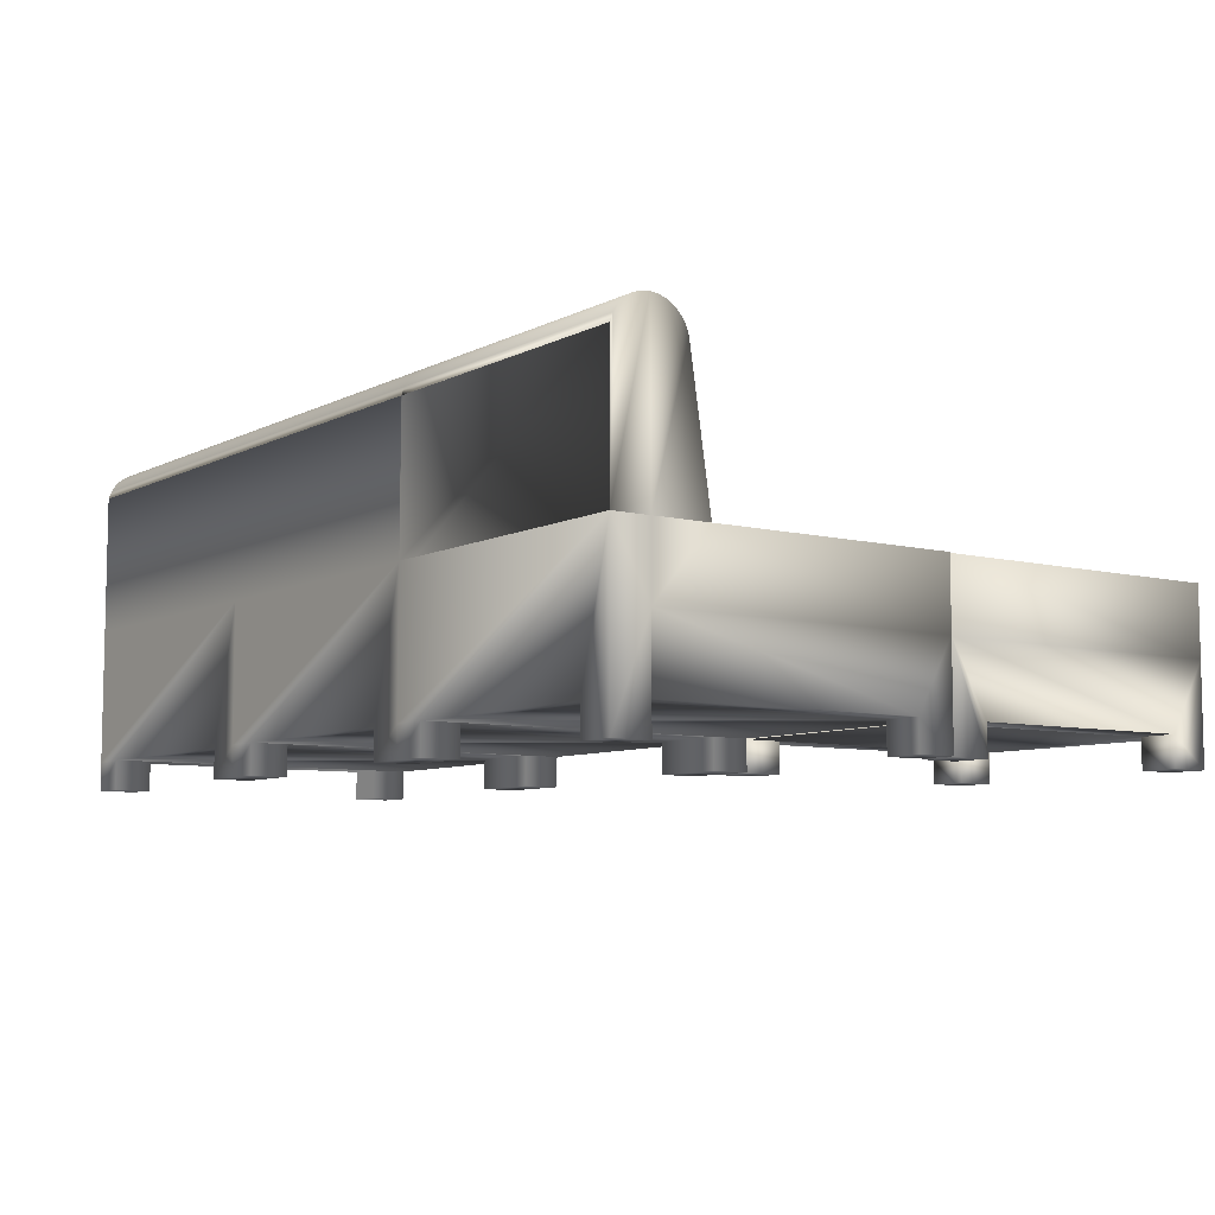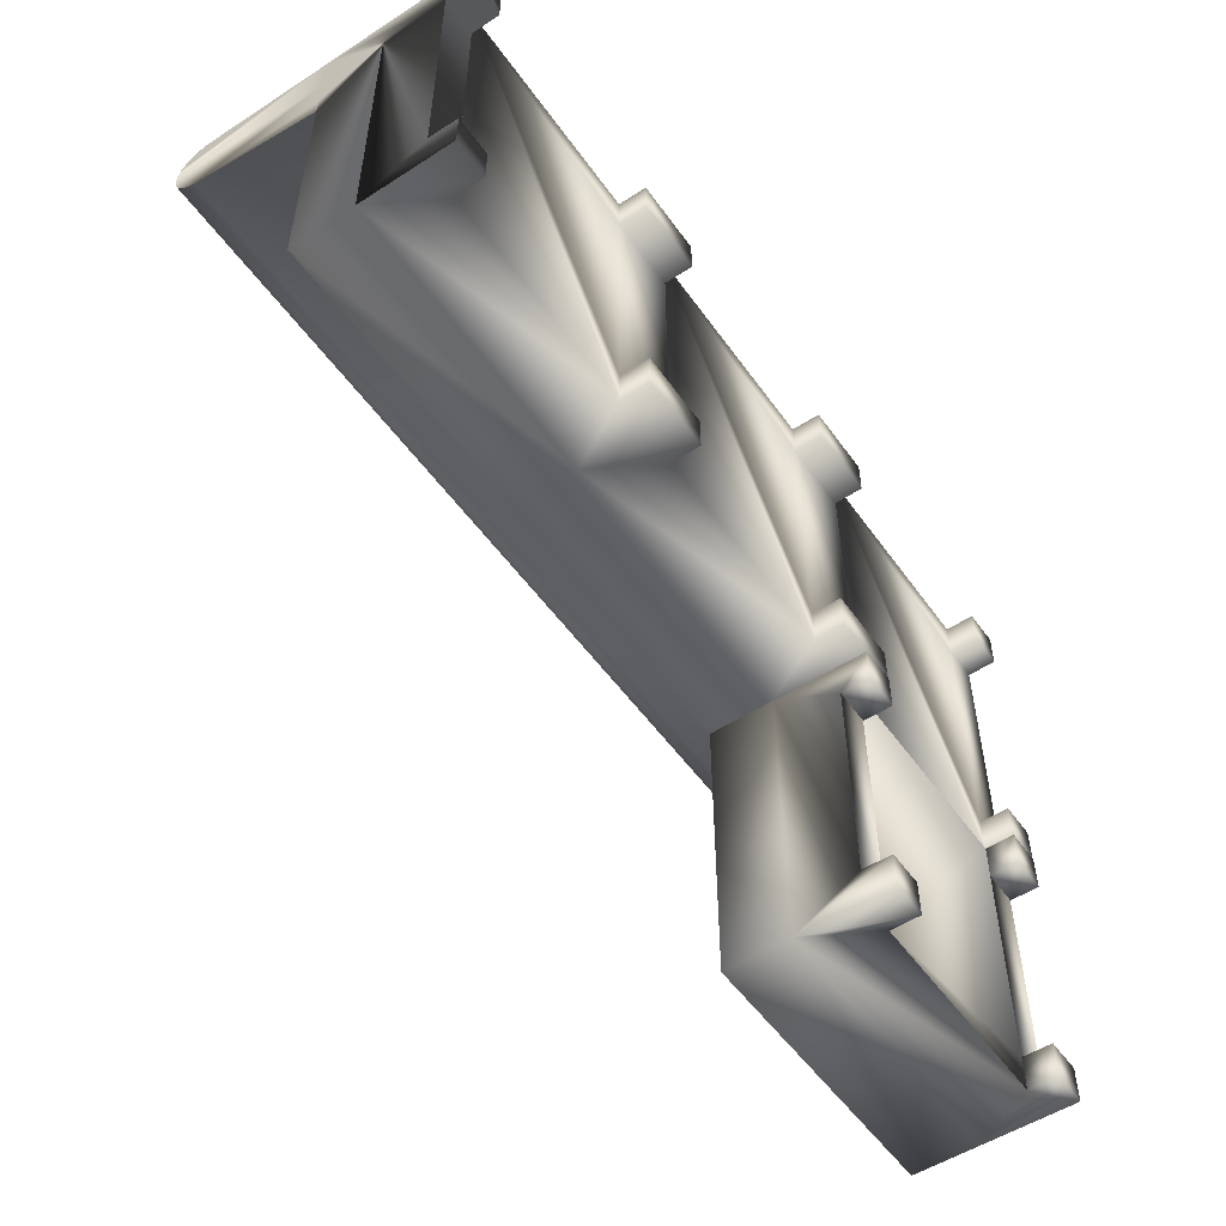
<metadata>
{"format":"obj","ext":"obj","renderer":"f3d","projection":"perspective","resolution":1024,"background":"white","views":[{"elev":-7.5,"azim":54.5,"up":"+Y"},{"elev":-53.0,"azim":-55.3,"up":"+Z"}]}
</metadata>
<code>
v -0.4333 0.03445 0.07142
v -0.1731 0.03445 0.08931
v -0.1731 0.03445 0.07142
v -0.1731 0.03445 0.1202
v -0.1731 0.03445 0.1165
v -0.15 0.03445 0.1528
v -0.1731 -0.02411 0.1165
v -0.1731 0.1556 0.08931
v -0.1731 0.03445 0.1528
v -0.1618 0.03445 0.1202
v 0.0872 0.03445 0.1528
v -0.1731 0.03445 -0.14
v -0.4333 -0.02411 0.1165
v -0.4333 0.03445 -0.14
v -0.4102 0.03445 0.1528
v -0.1731 0.1808 0.121
v -0.1731 -0.02411 0.1202
v -0.1731 0.1625 0.09173
v 0.0872 0.03445 0.1202
v -0.1731 -0.02411 -0.14
v -0.4333 -0.02411 -0.14
v -0.4333 0.03445 0.08931
v -0.4333 0.03445 0.1528
v -0.1731 0.18 0.1283
v -0.1731 -0.08267 0.1202
v 0.0872 -0.02411 0.1202
v -0.1731 0.18 0.1138
v -0.1731 0.1686 0.09562
v 0.0872 0.03445 0.1165
v 0.0872 0.1808 0.121
v 0.0872 -0.1087 0.1528
v 0.08815 0.03445 0.1528
v 0.0872 0.1625 0.1503
v 0.0872 0.1556 0.1528
v -0.1731 -0.08267 0.1528
v -0.1731 -0.08267 -0.1075
v 0.0872 0.03445 0.08931
v 0.0872 0.03445 0.07142
v 0.0872 0.1556 0.08931
v 0.0872 0.1625 0.09173
v -0.4333 -0.08267 -0.1075
v -0.4333 0.03445 0.1165
v -0.4333 -0.08267 0.1528
v -0.1731 0.1625 0.1503
v -0.1731 0.1556 0.1528
v -0.1731 0.1776 0.1351
v -0.1731 -0.1087 0.1202
v -0.1731 0.1776 0.1069
v -0.1731 0.1738 0.1008
v 0.0872 -0.02411 0.1165
v 0.0872 0.18 0.1283
v 0.0872 -0.08267 0.1528
v 0.1103 0.03445 0.1528
v 0.0872 0.1686 0.1464
v -0.1405 -0.08267 0.1528
v -0.2056 -0.08267 0.1528
v -0.1731 -0.1087 0.1528
v 0.0872 -0.02411 -0.14
v 0.05466 -0.08267 -0.14
v -0.1731 -0.1087 -0.14
v 0.0872 0.03445 -0.14
v 0.3475 0.03445 0.07142
v 0.0872 0.1686 0.09562
v -0.2056 -0.08267 -0.14
v -0.4333 -0.1087 -0.14
v -0.4333 -0.08267 0.1202
v -0.4008 -0.08267 0.1528
v -0.4333 -0.1087 0.1528
v -0.1731 0.1686 0.1464
v -0.1731 0.1738 0.1413
v -0.1405 -0.1087 0.1202
v -0.2056 -0.08267 0.1202
v 0.3475 -0.02411 0.1202
v 0.0872 0.18 0.1138
v 0.0872 0.1776 0.1351
v 0.0872 -0.08267 0.1202
v 0.1197 -0.08267 0.1528
v 0.05466 -0.1087 0.1528
v 0.3475 0.03445 0.1528
v 0.05466 -0.08267 0.1528
v 0.0872 0.1738 0.1413
v -0.2056 -0.1087 0.1528
v 0.3475 -0.02411 -0.14
v 0.0872 -0.08267 -0.1075
v 0.0872 -0.1087 -0.14
v -0.1405 -0.08267 -0.14
v -0.1731 -0.1087 -0.1075
v -0.1405 -0.1087 -0.14
v -0.1405 -0.08267 -0.1075
v 0.3475 0.03445 -0.14
v 0.3475 0.03445 0.1202
v 0.0872 0.1738 0.1008
v -0.4008 -0.08267 -0.14
v -0.4333 -0.1087 -0.1075
v -0.4008 -0.1087 -0.14
v -0.4008 -0.08267 -0.1075
v -0.4333 -0.1087 0.1202
v -0.1405 -0.08267 0.1202
v -0.2056 -0.1087 0.1202
v 0.0872 0.1776 0.1069
v 0.0872 -0.1087 0.1202
v 0.1197 -0.1087 0.1528
v 0.05466 -0.08267 0.1202
v -0.1405 -0.1087 0.1528
v 0.3149 -0.08267 -0.14
v 0.0872 -0.1087 -0.1075
v 0.05466 -0.1087 -0.14
v 0.1197 -0.1087 -0.14
v -0.2056 -0.1087 -0.1075
v -0.2056 -0.1087 -0.14
v -0.2056 -0.08267 -0.1075
v -0.4008 -0.08267 0.1202
v -0.4008 -0.1087 0.1528
v -0.4008 -0.1087 0.1202
v 0.1197 -0.1087 0.1202
v 0.3149 -0.08267 0.1528
v 0.05466 -0.1087 0.1202
v 0.05466 -0.08267 -0.1075
v 0.3475 -0.1087 -0.14
v 0.1197 -0.08267 -0.14
v 0.3475 -0.08267 -0.1075
v 0.05466 -0.1087 -0.1075
v 0.1197 -0.08267 -0.1075
v -0.1405 -0.1087 -0.1075
v -0.4008 -0.1087 -0.1075
v 0.3475 -0.1087 0.1528
v 0.1197 -0.08267 0.1202
v 0.3149 -0.1087 0.1528
v 0.3149 -0.08267 0.1202
v 0.3149 -0.1087 -0.14
v 0.3475 -0.08267 0.1202
v 0.1197 -0.1087 -0.1075
v 0.3475 -0.1087 0.1202
v 0.3149 -0.08267 -0.1075
v 0.3149 -0.1087 -0.1075
v 0.3475 -0.1087 -0.1075
v 0.3149 -0.1087 0.1202
v -0.4333 0.1556 0.08931
v -0.4333 0.1625 0.09173
v -0.4333 0.18 0.1283
v -0.4333 0.1808 0.121
v -0.4333 0.1556 0.1528
v -0.4333 0.1625 0.1503
v -0.4333 0.1776 0.1351
v -0.4333 0.18 0.1138
v -0.4333 0.1738 0.1008
v -0.4333 0.1686 0.09562
v -0.4102 0.1556 0.1528
v -0.4333 0.1686 0.1464
v -0.4333 0.1738 0.1413
v -0.4333 0.1776 0.1069
v -0.15 0.1556 0.1528
v 0.08815 0.1556 0.1528
v 0.3475 0.1556 0.08931
v 0.3475 0.1625 0.09173
v 0.3475 0.1686 0.09562
v 0.3475 0.1808 0.121
v 0.3475 0.1556 0.1528
v 0.1103 0.1556 0.1528
v 0.3475 0.1625 0.1503
v 0.3475 0.18 0.1138
v 0.3475 0.1776 0.1069
v 0.3475 0.18 0.1283
v 0.3475 0.1738 0.1413
v 0.3475 0.1686 0.1464
v 0.3475 0.1738 0.1008
v 0.3475 0.1776 0.1351
v 0.08708 -0.1093 -0.1403
v 0.08708 -0.0833 -0.1728
v 0.08708 -0.1093 -0.1728
v 0.08708 -0.02474 -0.1403
v 0.1196 -0.1093 -0.1728
v 0.08708 -0.0833 -0.368
v 0.1196 -0.0833 -0.1403
v 0.1196 -0.0833 -0.1728
v 0.1196 -0.1093 -0.1403
v 0.08708 -0.02474 -0.4006
v 0.3473 -0.02474 -0.1403
v 0.08708 -0.1093 -0.368
v 0.08708 0.03382 -0.4006
v 0.1196 -0.0833 -0.368
v 0.3148 -0.0833 -0.1403
v 0.3473 0.03382 -0.1403
v 0.08708 -0.1093 -0.4006
v 0.3473 -0.02474 -0.4006
v 0.08708 0.03382 -0.1403
v 0.315 -0.0833 -0.1403
v 0.1196 -0.0833 -0.4006
v 0.1196 -0.1093 -0.4006
v 0.1196 -0.1093 -0.368
v 0.3473 -0.0833 -0.368
v 0.3148 -0.0833 -0.4006
v 0.3473 0.03382 -0.4006
v 0.315 -0.1093 -0.1403
v 0.3148 -0.1093 -0.1403
v 0.3148 -0.0833 -0.368
v 0.3473 -0.1093 -0.4006
v 0.3473 -0.0833 -0.1728
v 0.3473 -0.1093 -0.1403
v 0.315 -0.0833 -0.1728
v 0.3473 -0.1093 -0.368
v 0.3473 -0.1093 -0.1728
v 0.3148 -0.1093 -0.4006
v 0.315 -0.1093 -0.1728
v 0.3148 -0.1093 -0.368
g mesh1_mesh1-geometry
f 1 2 3
f 2 1 4
f 3 2 1
f 4 1 2
f 1 2 3
f 2 1 5
f 3 2 1
f 5 1 2
f 6 3 2
f 2 3 6
f 2 7 3
f 2 8 3
f 4 1 9
f 9 1 4
f 5 1 4
f 4 1 9
f 4 1 5
f 9 1 4
f 4 10 2
f 2 10 4
f 5 7 2
f 8 2 5
f 9 2 5
f 5 2 9
f 11 3 6
f 6 3 11
f 2 9 6
f 6 9 2
f 3 7 12
f 1 13 14
f 9 1 15
f 15 1 9
f 9 1 15
f 15 1 9
f 16 4 9
f 9 5 4
f 4 5 9
f 9 17 4
f 4 17 9
f 4 7 5
f 5 7 4
f 16 5 4
f 8 5 18
f 19 3 11
f 11 3 19
f 9 11 6
f 6 11 9
f 20 12 7
f 21 14 13
f 22 13 1
f 15 1 23
f 23 1 15
f 15 1 23
f 23 1 15
f 23 9 15
f 15 9 23
f 16 9 24
f 17 9 25
f 25 9 17
f 7 4 17
f 17 4 7
f 4 26 17
f 17 26 4
f 27 5 16
f 18 5 28
f 29 3 19
f 19 3 29
f 30 19 11
f 19 31 11
f 11 31 19
f 32 19 11
f 11 19 32
f 33 11 34
f 35 11 9
f 9 11 35
f 17 20 7
f 7 20 17
f 36 20 7
f 7 20 36
f 3 37 38
f 38 37 3
f 37 39 38
f 39 29 40
f 41 21 13
f 13 21 41
f 42 13 22
f 23 1 22
f 22 1 23
f 23 1 22
f 22 1 23
f 43 9 23
f 23 9 43
f 44 9 45
f 24 9 46
f 25 9 47
f 47 9 25
f 25 7 17
f 17 7 25
f 26 4 19
f 19 4 26
f 26 20 17
f 17 20 26
f 48 5 27
f 28 5 49
f 37 3 29
f 29 3 37
f 30 29 19
f 19 50 29
f 29 50 19
f 30 11 51
f 26 31 19
f 19 31 26
f 11 31 52
f 52 31 11
f 53 19 32
f 32 19 53
f 11 53 32
f 32 53 11
f 54 11 33
f 55 11 35
f 35 11 55
f 56 35 9
f 9 35 56
f 57 9 35
f 35 9 57
f 20 50 58
f 58 50 20
f 58 59 20
f 20 59 58
f 20 36 60
f 60 36 20
f 36 7 25
f 25 7 36
f 38 61 62
f 38 50 61
f 53 38 37
f 37 38 53
f 37 50 38
f 39 37 29
f 40 29 63
f 20 64 21
f 21 64 20
f 21 41 65
f 65 41 21
f 41 13 66
f 66 13 41
f 23 13 42
f 42 13 23
f 23 22 42
f 42 22 23
f 23 22 42
f 42 22 23
f 67 9 43
f 43 9 67
f 68 23 43
f 43 23 68
f 69 9 44
f 46 9 70
f 47 9 57
f 57 9 47
f 25 71 47
f 47 71 25
f 47 72 25
f 25 72 47
f 19 73 26
f 26 73 19
f 50 19 26
f 26 19 50
f 50 20 26
f 26 20 50
f 49 5 48
f 29 50 37
f 74 29 30
f 51 11 75
f 76 31 26
f 26 31 76
f 31 77 52
f 52 77 31
f 52 78 31
f 31 78 52
f 52 79 11
f 11 79 52
f 80 52 11
f 11 52 80
f 79 19 53
f 53 19 79
f 11 79 53
f 53 79 11
f 81 11 54
f 80 11 55
f 55 11 80
f 57 55 35
f 35 55 57
f 82 35 56
f 56 35 82
f 56 9 67
f 67 9 56
f 35 82 57
f 57 82 35
f 58 61 50
f 58 83 61
f 26 58 50
f 50 58 26
f 58 84 50
f 50 84 58
f 85 59 58
f 58 59 85
f 86 20 59
f 59 20 86
f 87 60 36
f 36 60 87
f 20 88 60
f 60 88 20
f 60 64 20
f 20 64 60
f 89 25 36
f 36 25 89
f 72 36 25
f 25 36 72
f 90 62 61
f 38 91 62
f 62 91 38
f 79 38 53
f 53 38 79
f 63 29 92
f 93 21 64
f 64 21 93
f 94 65 41
f 41 65 94
f 21 95 65
f 65 95 21
f 13 23 66
f 66 23 13
f 96 66 41
f 41 66 96
f 68 67 43
f 43 67 68
f 97 23 68
f 68 23 97
f 70 9 69
f 71 57 47
f 47 57 71
f 82 47 57
f 57 47 82
f 71 25 98
f 98 25 71
f 72 47 99
f 99 47 72
f 73 19 91
f 91 19 73
f 73 58 26
f 26 58 73
f 50 76 26
f 26 76 50
f 100 29 74
f 75 11 81
f 31 76 101
f 101 76 31
f 77 31 102
f 102 31 77
f 77 79 52
f 52 79 77
f 78 52 80
f 80 52 78
f 78 101 31
f 31 101 78
f 19 79 91
f 91 79 19
f 55 103 80
f 80 103 55
f 55 57 104
f 104 57 55
f 72 82 56
f 56 82 72
f 67 72 56
f 56 72 67
f 90 61 83
f 83 105 58
f 58 105 83
f 58 73 83
f 83 73 58
f 58 106 84
f 84 106 58
f 50 84 76
f 76 84 50
f 59 85 107
f 107 85 59
f 58 108 85
f 85 108 58
f 106 58 85
f 85 58 106
f 88 20 86
f 86 20 88
f 59 55 86
f 86 55 59
f 109 60 87
f 87 60 109
f 88 87 60
f 60 87 88
f 36 109 87
f 87 109 36
f 87 89 36
f 36 89 87
f 64 60 110
f 110 60 64
f 25 89 98
f 98 89 25
f 36 72 111
f 111 72 36
f 90 83 62
f 91 38 79
f 79 38 91
f 91 62 73
f 92 29 100
f 95 21 93
f 93 21 95
f 64 67 93
f 93 67 64
f 95 94 65
f 65 94 95
f 94 96 41
f 41 96 94
f 66 23 97
f 97 23 66
f 66 96 112
f 112 96 66
f 67 68 113
f 113 68 67
f 114 68 97
f 97 68 114
f 57 71 104
f 104 71 57
f 47 82 99
f 99 82 47
f 55 71 98
f 98 71 55
f 82 72 99
f 99 72 82
f 79 73 91
f 91 73 79
f 101 103 76
f 76 103 101
f 76 115 101
f 101 115 76
f 115 31 101
f 101 31 115
f 31 115 102
f 102 115 31
f 115 77 102
f 102 77 115
f 116 79 77
f 77 79 116
f 103 78 80
f 80 78 103
f 101 78 117
f 117 78 101
f 103 55 118
f 118 55 103
f 71 55 104
f 104 55 71
f 72 67 111
f 111 67 72
f 119 105 83
f 83 105 119
f 120 58 105
f 105 58 120
f 121 83 73
f 73 83 121
f 73 62 83
f 84 122 106
f 106 122 84
f 106 123 84
f 84 123 106
f 103 84 76
f 76 84 103
f 123 76 84
f 84 76 123
f 85 122 107
f 107 122 85
f 122 59 107
f 107 59 122
f 108 58 120
f 120 58 108
f 108 106 85
f 85 106 108
f 122 85 106
f 106 85 122
f 89 88 86
f 86 88 89
f 118 55 59
f 59 55 118
f 86 55 98
f 98 55 86
f 60 109 110
f 110 109 60
f 87 88 124
f 124 88 87
f 109 36 111
f 111 36 109
f 89 87 124
f 124 87 89
f 109 64 110
f 110 64 109
f 86 98 89
f 89 98 86
f 96 95 93
f 93 95 96
f 111 67 64
f 64 67 111
f 93 67 112
f 112 67 93
f 94 95 125
f 125 95 94
f 96 94 125
f 125 94 96
f 66 114 97
f 97 114 66
f 93 112 96
f 96 112 93
f 114 66 112
f 112 66 114
f 68 114 113
f 113 114 68
f 114 67 113
f 113 67 114
f 126 73 79
f 79 73 126
f 103 101 117
f 117 101 103
f 115 76 127
f 127 76 115
f 77 115 127
f 127 115 77
f 128 79 116
f 116 79 128
f 77 129 116
f 116 129 77
f 78 103 117
f 117 103 78
f 84 103 118
f 118 103 84
f 105 119 130
f 130 119 105
f 83 121 119
f 119 121 83
f 105 77 120
f 120 77 105
f 121 73 131
f 131 73 121
f 122 84 118
f 118 84 122
f 123 106 132
f 132 106 123
f 76 123 127
f 127 123 76
f 59 122 118
f 118 122 59
f 123 108 120
f 120 108 123
f 106 108 132
f 132 108 106
f 88 89 124
f 124 89 88
f 64 109 111
f 111 109 64
f 95 96 125
f 125 96 95
f 67 114 112
f 112 114 67
f 133 73 126
f 126 73 133
f 79 128 126
f 126 128 79
f 120 77 127
f 127 77 120
f 129 128 116
f 116 128 129
f 129 77 134
f 134 77 129
f 119 135 130
f 130 135 119
f 135 105 130
f 130 105 135
f 136 119 121
f 121 119 136
f 134 77 105
f 105 77 134
f 131 73 133
f 133 73 131
f 129 121 131
f 131 121 129
f 108 123 132
f 132 123 108
f 120 127 123
f 123 127 120
f 128 133 126
f 126 133 128
f 128 129 137
f 137 129 128
f 121 129 134
f 134 129 121
f 135 119 136
f 136 119 135
f 105 135 134
f 134 135 105
f 121 135 136
f 136 135 121
f 133 129 131
f 131 129 133
f 133 128 137
f 137 128 133
f 129 133 137
f 137 133 129
f 135 121 134
f 134 121 135
g mesh1_mesh1-geometry
f 3 7 2
f 3 8 2
f 2 7 5
f 5 2 8
f 12 7 3
f 9 4 16
f 4 5 16
f 18 5 8
f 7 12 20
f 24 9 16
f 16 5 27
f 28 5 18
f 11 19 30
f 34 11 33
f 38 39 37
f 40 29 39
f 45 9 44
f 46 9 24
f 27 5 48
f 49 5 28
f 19 29 30
f 51 11 30
f 33 11 54
f 61 50 38
f 38 50 37
f 29 37 39
f 63 29 40
f 44 9 69
f 70 9 46
f 48 5 49
f 37 50 29
f 30 29 74
f 75 11 51
f 54 11 81
f 50 61 58
f 92 29 63
f 69 9 70
f 74 29 100
f 81 11 75
f 100 29 92
g mesh1_mesh1-geometry
f 3 14 1
f 8 1 3
f 3 1 8
f 14 3 12
f 14 13 1
f 1 8 138
f 138 8 1
f 20 14 12
f 13 14 21
f 1 13 22
f 18 138 8
f 8 138 18
f 22 138 1
f 1 138 22
f 45 15 9
f 9 15 45
f 14 20 21
f 22 13 42
f 138 18 139
f 139 18 138
f 138 22 42
f 42 22 138
f 15 45 23
f 23 45 15
f 140 16 24
f 24 16 140
f 141 27 16
f 16 27 141
f 28 139 18
f 18 139 28
f 138 42 139
f 139 42 138
f 23 45 142
f 142 45 23
f 45 143 44
f 44 143 45
f 144 24 46
f 46 24 144
f 16 140 141
f 141 140 16
f 24 144 140
f 140 144 24
f 145 48 27
f 27 48 145
f 27 141 145
f 145 141 27
f 146 28 49
f 49 28 146
f 139 28 147
f 147 28 139
f 141 42 23
f 23 42 141
f 139 42 147
f 147 42 139
f 142 45 148
f 148 45 142
f 143 23 142
f 142 23 143
f 44 149 69
f 69 149 44
f 148 143 45
f 45 143 148
f 149 44 143
f 143 44 149
f 150 46 70
f 70 46 150
f 46 150 144
f 144 150 46
f 141 23 140
f 140 23 141
f 140 23 144
f 144 23 140
f 151 49 48
f 48 49 151
f 48 145 151
f 151 145 48
f 145 42 141
f 141 42 145
f 28 146 147
f 147 146 28
f 49 151 146
f 146 151 49
f 147 42 146
f 146 42 147
f 143 148 142
f 142 148 143
f 149 23 143
f 143 23 149
f 149 70 69
f 69 70 149
f 70 149 150
f 150 149 70
f 144 23 150
f 150 23 144
f 151 42 145
f 145 42 151
f 146 42 151
f 151 42 146
f 150 23 149
f 149 23 150
g mesh1_mesh1-geometry
f 1 14 3
f 12 3 14
f 3 12 38
f 12 14 20
f 20 58 12
f 61 38 12
f 21 20 14
f 61 12 58
g mesh1_mesh1-geometry
f 3 39 8
f 8 39 3
f 34 6 11
f 11 6 34
f 6 34 9
f 9 34 6
f 38 12 3
f 39 3 38
f 38 3 39
f 40 8 39
f 39 8 40
f 8 40 18
f 18 40 8
f 9 34 45
f 45 34 9
f 12 58 20
f 12 38 61
f 30 24 16
f 16 24 30
f 74 16 27
f 27 16 74
f 18 63 28
f 28 63 18
f 63 18 40
f 40 18 63
f 34 44 33
f 33 44 34
f 45 34 152
f 152 34 45
f 58 12 61
f 44 152 45
f 45 152 44
f 51 46 24
f 24 46 51
f 24 30 51
f 51 30 24
f 16 74 30
f 30 74 16
f 100 27 48
f 48 27 100
f 27 100 74
f 74 100 27
f 63 49 28
f 28 49 63
f 33 69 54
f 54 69 33
f 152 44 34
f 34 44 152
f 69 33 44
f 44 33 69
f 75 70 46
f 46 70 75
f 46 51 75
f 75 51 46
f 92 48 49
f 49 48 92
f 48 92 100
f 100 92 48
f 49 63 92
f 92 63 49
f 69 81 54
f 54 81 69
f 81 69 70
f 70 69 81
f 70 75 81
f 81 75 70
g mesh1_mesh1-geometry
f 11 153 34
f 34 153 11
f 38 154 39
f 39 154 38
f 39 155 40
f 40 155 39
f 153 11 32
f 32 11 153
f 33 153 34
f 34 153 33
f 62 61 38
f 154 38 62
f 62 38 154
f 155 39 154
f 154 39 155
f 156 40 155
f 155 40 156
f 40 156 63
f 63 156 40
f 157 51 30
f 30 51 157
f 53 158 32
f 32 158 53
f 32 158 153
f 153 158 32
f 153 33 159
f 159 33 153
f 54 160 33
f 33 160 54
f 61 83 58
f 61 62 90
f 91 154 62
f 62 154 91
f 154 91 155
f 155 91 154
f 155 91 156
f 156 91 155
f 161 30 74
f 74 30 161
f 162 74 100
f 100 74 162
f 156 92 63
f 63 92 156
f 163 75 51
f 51 75 163
f 51 157 163
f 163 157 51
f 30 161 157
f 157 161 30
f 158 53 79
f 79 53 158
f 153 158 159
f 159 158 153
f 159 33 158
f 158 33 159
f 164 54 81
f 81 54 164
f 160 54 165
f 165 54 160
f 158 33 160
f 160 33 158
f 83 61 90
f 62 83 90
f 73 62 91
f 156 91 166
f 166 91 156
f 74 162 161
f 161 162 74
f 166 100 92
f 92 100 166
f 100 166 162
f 162 166 100
f 92 156 166
f 166 156 92
f 167 81 75
f 75 81 167
f 75 163 167
f 167 163 75
f 157 79 163
f 163 79 157
f 161 91 157
f 157 91 161
f 157 91 79
f 79 91 157
f 160 79 158
f 158 79 160
f 54 164 165
f 165 164 54
f 81 167 164
f 164 167 81
f 165 79 160
f 160 79 165
f 83 62 73
f 166 91 162
f 162 91 166
f 162 91 161
f 161 91 162
f 163 79 167
f 167 79 163
f 164 79 165
f 165 79 164
f 167 79 164
f 164 79 167
g mesh2_mesh2-geometry
f 168 169 170
f 171 169 168
f 170 169 168
f 168 169 171
f 169 172 170
f 170 172 169
f 170 168 172
f 171 173 169
f 169 173 171
f 168 174 171
f 171 174 168
f 172 169 175
f 175 169 172
f 176 172 168
f 177 173 171
f 171 173 177
f 175 173 169
f 174 168 176
f 176 168 174
f 171 174 178
f 178 174 171
f 174 172 175
f 175 172 174
f 172 174 176
f 176 174 172
f 177 179 173
f 173 179 177
f 178 177 171
f 171 177 178
f 177 180 171
f 173 175 181
f 182 178 174
f 174 178 182
f 178 171 183
f 174 181 175
f 179 177 184
f 184 177 179
f 179 181 173
f 173 181 179
f 177 178 185
f 185 178 177
f 186 171 180
f 177 185 180
f 187 178 182
f 182 178 187
f 182 188 174
f 186 183 171
f 178 183 185
f 174 188 181
f 177 189 184
f 184 189 177
f 189 179 184
f 184 179 189
f 181 179 190
f 190 179 181
f 191 185 178
f 178 185 191
f 185 192 177
f 177 192 185
f 186 180 183
f 193 180 185
f 194 178 187
f 187 178 194
f 195 187 182
f 182 187 195
f 187 196 182
f 196 188 182
f 193 185 183
f 181 189 188
f 188 189 181
f 189 177 188
f 188 177 189
f 179 189 190
f 190 189 179
f 189 181 190
f 190 181 189
f 185 191 197
f 197 191 185
f 191 178 198
f 198 178 191
f 197 192 185
f 185 192 197
f 188 177 192
f 192 177 188
f 193 183 180
f 178 194 199
f 199 194 178
f 187 195 194
f 194 195 187
f 200 194 187
f 187 194 200
f 200 196 187
f 188 196 192
f 201 197 191
f 191 197 201
f 198 178 202
f 202 178 198
f 196 198 191
f 192 197 203
f 203 197 192
f 194 202 199
f 199 202 194
f 202 178 199
f 199 178 202
f 194 200 204
f 204 200 194
f 198 196 200
f 192 205 196
f 196 205 192
f 205 197 201
f 201 197 205
f 191 205 201
f 201 205 191
f 202 200 198
f 198 200 202
f 205 191 196
f 196 191 205
f 197 205 203
f 203 205 197
f 205 192 203
f 203 192 205
f 202 194 204
f 204 194 202
f 200 202 204
f 204 202 200
g mesh2_mesh2-geometry
f 172 168 170
f 168 172 176
f 169 173 175
f 181 175 173
f 175 181 174
f 174 188 182
f 181 188 174
f 182 196 187
f 182 188 196
f 187 196 200
f 192 196 188
f 191 198 196
f 200 196 198
g mesh2_mesh2-geometry
f 171 180 177
f 183 171 178
f 180 171 186
f 180 185 177
f 171 183 186
f 185 183 178
f 183 180 186
f 185 180 193
f 183 185 193
f 180 183 193
g mesh3_mesh3-geometry
l 182 187
l 194 187
g mesh4_mesh4-geometry
l 178 171

</code>
